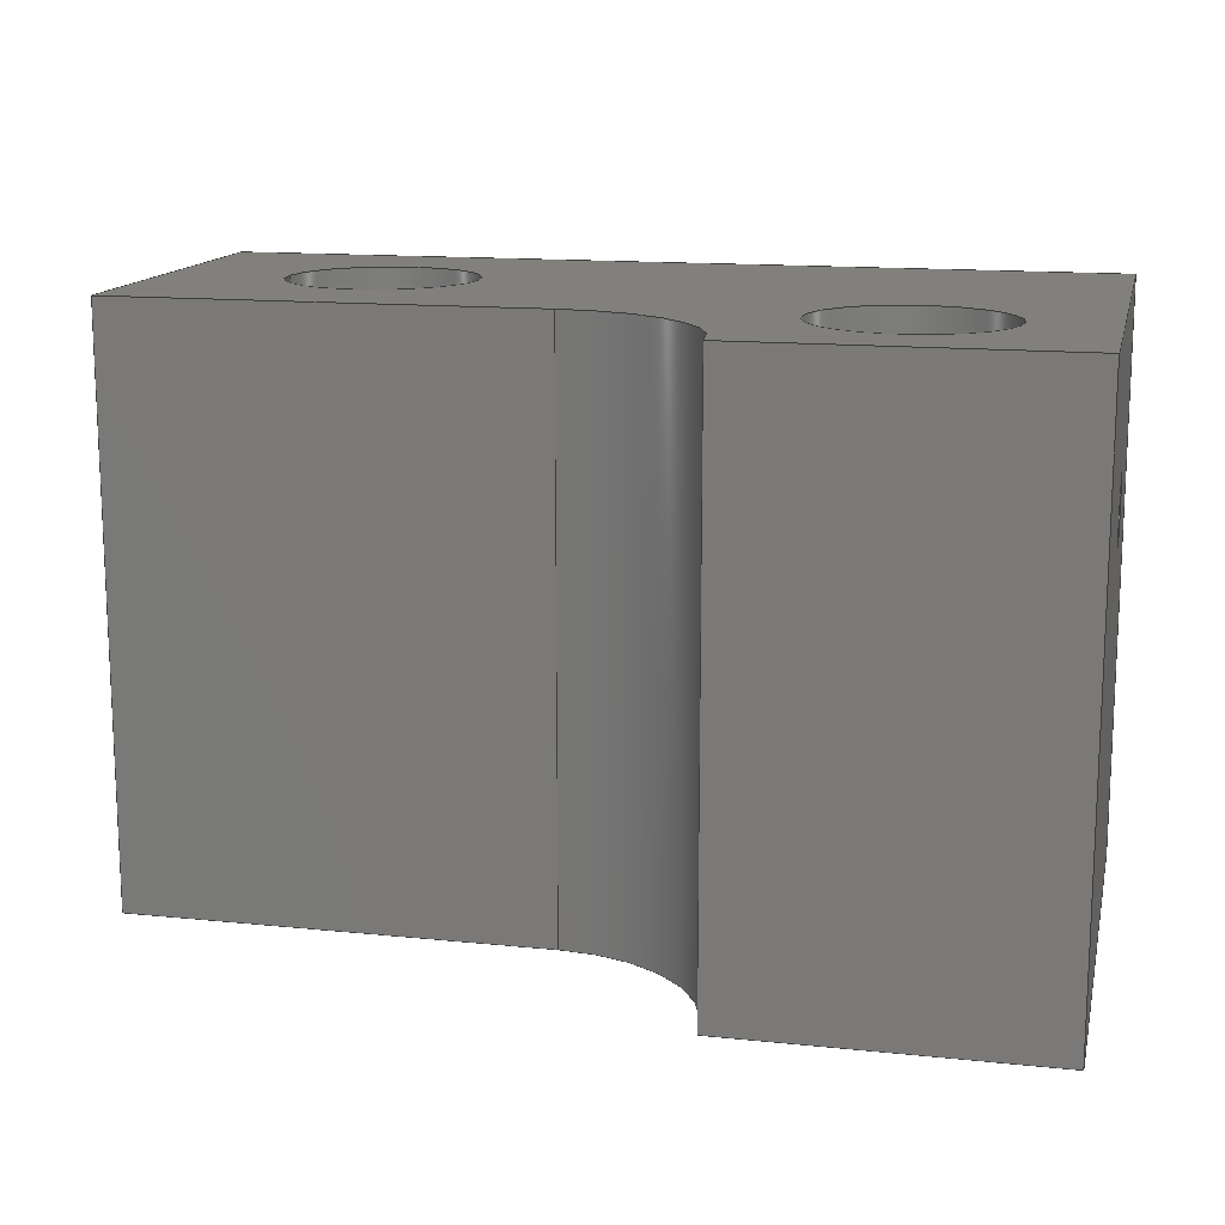
<metadata>
{"format":"step","ext":"step","renderer":"f3d","projection":"perspective","resolution":1024,"background":"white","views":[{"elev":14.2,"azim":-167.3,"up":"+Y"}]}
</metadata>
<code>
ISO-10303-21;
DATA;
#1 = APPLICATION_PROTOCOL_DEFINITION('international standard',
  'automotive_design',2000,#2);
#2 = APPLICATION_CONTEXT(
  'core data for automotive mechanical design processes');
#3 = SHAPE_DEFINITION_REPRESENTATION(#4,#10);
#4 = PRODUCT_DEFINITION_SHAPE('','',#5);
#5 = PRODUCT_DEFINITION('design','',#6,#9);
#6 = PRODUCT_DEFINITION_FORMATION('','',#7);
#7 = PRODUCT('Body Right','Body Right','',(#8));
#8 = PRODUCT_CONTEXT('',#2,'mechanical');
#9 = PRODUCT_DEFINITION_CONTEXT('part definition',#2,'design');
#10 = ADVANCED_BREP_SHAPE_REPRESENTATION('',(#11,#15),#446);
#11 = AXIS2_PLACEMENT_3D('',#12,#13,#14);
#12 = CARTESIAN_POINT('',(0,0,0));
#13 = DIRECTION('',(0,0,1));
#14 = DIRECTION('',(1,0,-0));
#15 = MANIFOLD_SOLID_BREP('',#16);
#16 = CLOSED_SHELL('',(#17,#68,#99,#162,#225,#242,#267,#284,#301,#313,
    #338,#363,#388,#413,#422,#434));
#17 = ADVANCED_FACE('',(#18,#52),#63,.T.);
#18 = FACE_BOUND('',#19,.T.);
#19 = EDGE_LOOP('',(#20,#30,#38,#46));
#20 = ORIENTED_EDGE('',*,*,#21,.T.);
#21 = EDGE_CURVE('',#22,#24,#26,.T.);
#22 = VERTEX_POINT('',#23);
#23 = CARTESIAN_POINT('',(-12,0,-0));
#24 = VERTEX_POINT('',#25);
#25 = CARTESIAN_POINT('',(-12,-22,4.885e-15));
#26 = LINE('',#27,#28);
#27 = CARTESIAN_POINT('',(-12,0,0));
#28 = VECTOR('',#29,1);
#29 = DIRECTION('',(0,-1,2.22e-16));
#30 = ORIENTED_EDGE('',*,*,#31,.T.);
#31 = EDGE_CURVE('',#24,#32,#34,.T.);
#32 = VERTEX_POINT('',#33);
#33 = CARTESIAN_POINT('',(-12,-22,20));
#34 = LINE('',#35,#36);
#35 = CARTESIAN_POINT('',(-12,-22,7.105e-15));
#36 = VECTOR('',#37,1);
#37 = DIRECTION('',(0,2.22e-16,1));
#38 = ORIENTED_EDGE('',*,*,#39,.F.);
#39 = EDGE_CURVE('',#40,#32,#42,.T.);
#40 = VERTEX_POINT('',#41);
#41 = CARTESIAN_POINT('',(-12,4.441e-15,20));
#42 = LINE('',#43,#44);
#43 = CARTESIAN_POINT('',(-12,4.441e-15,20));
#44 = VECTOR('',#45,1);
#45 = DIRECTION('',(0,-1,2.22e-16));
#46 = ORIENTED_EDGE('',*,*,#47,.F.);
#47 = EDGE_CURVE('',#22,#40,#48,.T.);
#48 = LINE('',#49,#50);
#49 = CARTESIAN_POINT('',(-12,0,0));
#50 = VECTOR('',#51,1);
#51 = DIRECTION('',(0,2.22e-16,1));
#52 = FACE_BOUND('',#53,.T.);
#53 = EDGE_LOOP('',(#54));
#54 = ORIENTED_EDGE('',*,*,#55,.F.);
#55 = EDGE_CURVE('',#56,#56,#58,.T.);
#56 = VERTEX_POINT('',#57);
#57 = CARTESIAN_POINT('',(-12,-7,10.75));
#58 = CIRCLE('',#59,1.25);
#59 = AXIS2_PLACEMENT_3D('',#60,#61,#62);
#60 = CARTESIAN_POINT('',(-12,-7,12));
#61 = DIRECTION('',(-1,-2.19e-47,-2.22e-16));
#62 = DIRECTION('',(2.22e-16,-9.861e-32,-1));
#63 = PLANE('',#64);
#64 = AXIS2_PLACEMENT_3D('',#65,#66,#67);
#65 = CARTESIAN_POINT('',(-12,0,0));
#66 = DIRECTION('',(-1,0,0));
#67 = DIRECTION('',(0,2.22e-16,1));
#68 = ADVANCED_FACE('',(#69),#94,.T.);
#69 = FACE_BOUND('',#70,.T.);
#70 = EDGE_LOOP('',(#71,#81,#87,#88));
#71 = ORIENTED_EDGE('',*,*,#72,.T.);
#72 = EDGE_CURVE('',#73,#75,#77,.T.);
#73 = VERTEX_POINT('',#74);
#74 = CARTESIAN_POINT('',(0,1.632e-31,7.348e-16));
#75 = VERTEX_POINT('',#76);
#76 = CARTESIAN_POINT('',(0,-22,5.62e-15));
#77 = LINE('',#78,#79);
#78 = CARTESIAN_POINT('',(0,1.632e-31,7.348e-16));
#79 = VECTOR('',#80,1);
#80 = DIRECTION('',(0,-1,2.22e-16));
#81 = ORIENTED_EDGE('',*,*,#82,.T.);
#82 = EDGE_CURVE('',#75,#24,#83,.T.);
#83 = LINE('',#84,#85);
#84 = CARTESIAN_POINT('',(0,-22,7.105e-15));
#85 = VECTOR('',#86,1);
#86 = DIRECTION('',(-1,-1.36e-32,-6.123e-17));
#87 = ORIENTED_EDGE('',*,*,#21,.F.);
#88 = ORIENTED_EDGE('',*,*,#89,.F.);
#89 = EDGE_CURVE('',#73,#22,#90,.T.);
#90 = LINE('',#91,#92);
#91 = CARTESIAN_POINT('',(0,1.632e-31,7.348e-16));
#92 = VECTOR('',#93,1);
#93 = DIRECTION('',(-1,-1.36e-32,-6.123e-17));
#94 = PLANE('',#95);
#95 = AXIS2_PLACEMENT_3D('',#96,#97,#98);
#96 = CARTESIAN_POINT('',(0,1.632e-31,7.348e-16));
#97 = DIRECTION('',(6.123e-17,-2.22e-16,-1));
#98 = DIRECTION('',(-1,-1.36e-32,-6.123e-17));
#99 = ADVANCED_FACE('',(#100,#135,#146),#157,.T.);
#100 = FACE_BOUND('',#101,.T.);
#101 = EDGE_LOOP('',(#102,#103,#111,#119,#127,#134));
#102 = ORIENTED_EDGE('',*,*,#47,.T.);
#103 = ORIENTED_EDGE('',*,*,#104,.T.);
#104 = EDGE_CURVE('',#40,#105,#107,.T.);
#105 = VERTEX_POINT('',#106);
#106 = CARTESIAN_POINT('',(22,4.441e-15,20));
#107 = LINE('',#108,#109);
#108 = CARTESIAN_POINT('',(-12,4.441e-15,20));
#109 = VECTOR('',#110,1);
#110 = DIRECTION('',(1,0,0));
#111 = ORIENTED_EDGE('',*,*,#112,.T.);
#112 = EDGE_CURVE('',#105,#113,#115,.T.);
#113 = VERTEX_POINT('',#114);
#114 = CARTESIAN_POINT('',(22,1.332e-15,6));
#115 = LINE('',#116,#117);
#116 = CARTESIAN_POINT('',(22,4.441e-15,20));
#117 = VECTOR('',#118,1);
#118 = DIRECTION('',(0,-2.22e-16,-1));
#119 = ORIENTED_EDGE('',*,*,#120,.T.);
#120 = EDGE_CURVE('',#113,#121,#123,.T.);
#121 = VERTEX_POINT('',#122);
#122 = CARTESIAN_POINT('',(6,1.332e-15,6));
#123 = LINE('',#124,#125);
#124 = CARTESIAN_POINT('',(22,1.332e-15,6));
#125 = VECTOR('',#126,1);
#126 = DIRECTION('',(-1,0,0));
#127 = ORIENTED_EDGE('',*,*,#128,.T.);
#128 = EDGE_CURVE('',#121,#73,#129,.T.);
#129 = CIRCLE('',#130,6);
#130 = AXIS2_PLACEMENT_3D('',#131,#132,#133);
#131 = CARTESIAN_POINT('',(6,4.075e-44,1.835e-28));
#132 = DIRECTION('',(0,-1,2.22e-16));
#133 = DIRECTION('',(1,0,0));
#134 = ORIENTED_EDGE('',*,*,#89,.T.);
#135 = FACE_BOUND('',#136,.T.);
#136 = EDGE_LOOP('',(#137));
#137 = ORIENTED_EDGE('',*,*,#138,.T.);
#138 = EDGE_CURVE('',#139,#139,#141,.T.);
#139 = VERTEX_POINT('',#140);
#140 = CARTESIAN_POINT('',(-2,1.332e-15,6));
#141 = CIRCLE('',#142,3.5);
#142 = AXIS2_PLACEMENT_3D('',#143,#144,#145);
#143 = CARTESIAN_POINT('',(-5.5,1.332e-15,6));
#144 = DIRECTION('',(0,-1,2.22e-16));
#145 = DIRECTION('',(1,0,0));
#146 = FACE_BOUND('',#147,.T.);
#147 = EDGE_LOOP('',(#148));
#148 = ORIENTED_EDGE('',*,*,#149,.T.);
#149 = EDGE_CURVE('',#150,#150,#152,.T.);
#150 = VERTEX_POINT('',#151);
#151 = CARTESIAN_POINT('',(17.5,2.887e-15,13));
#152 = CIRCLE('',#153,3.5);
#153 = AXIS2_PLACEMENT_3D('',#154,#155,#156);
#154 = CARTESIAN_POINT('',(14,2.887e-15,13));
#155 = DIRECTION('',(0,-1,2.22e-16));
#156 = DIRECTION('',(1,0,0));
#157 = PLANE('',#158);
#158 = AXIS2_PLACEMENT_3D('',#159,#160,#161);
#159 = CARTESIAN_POINT('',(3.904,2.515e-15,
    11.33));
#160 = DIRECTION('',(0,1,-1.972e-31));
#161 = DIRECTION('',(0,1.972e-31,1));
#162 = ADVANCED_FACE('',(#163,#198,#209),#220,.F.);
#163 = FACE_BOUND('',#164,.F.);
#164 = EDGE_LOOP('',(#165,#166,#174,#182,#190,#197));
#165 = ORIENTED_EDGE('',*,*,#31,.T.);
#166 = ORIENTED_EDGE('',*,*,#167,.T.);
#167 = EDGE_CURVE('',#32,#168,#170,.T.);
#168 = VERTEX_POINT('',#169);
#169 = CARTESIAN_POINT('',(22,-22,20));
#170 = LINE('',#171,#172);
#171 = CARTESIAN_POINT('',(-12,-22,20));
#172 = VECTOR('',#173,1);
#173 = DIRECTION('',(1,0,0));
#174 = ORIENTED_EDGE('',*,*,#175,.T.);
#175 = EDGE_CURVE('',#168,#176,#178,.T.);
#176 = VERTEX_POINT('',#177);
#177 = CARTESIAN_POINT('',(22,-22,6));
#178 = LINE('',#179,#180);
#179 = CARTESIAN_POINT('',(22,-22,20));
#180 = VECTOR('',#181,1);
#181 = DIRECTION('',(0,-2.22e-16,-1));
#182 = ORIENTED_EDGE('',*,*,#183,.T.);
#183 = EDGE_CURVE('',#176,#184,#186,.T.);
#184 = VERTEX_POINT('',#185);
#185 = CARTESIAN_POINT('',(6,-22,6));
#186 = LINE('',#187,#188);
#187 = CARTESIAN_POINT('',(22,-22,6));
#188 = VECTOR('',#189,1);
#189 = DIRECTION('',(-1,0,0));
#190 = ORIENTED_EDGE('',*,*,#191,.T.);
#191 = EDGE_CURVE('',#184,#75,#192,.T.);
#192 = CIRCLE('',#193,6);
#193 = AXIS2_PLACEMENT_3D('',#194,#195,#196);
#194 = CARTESIAN_POINT('',(6,-22,7.105e-15));
#195 = DIRECTION('',(0,-1,2.22e-16));
#196 = DIRECTION('',(1,0,0));
#197 = ORIENTED_EDGE('',*,*,#82,.T.);
#198 = FACE_BOUND('',#199,.F.);
#199 = EDGE_LOOP('',(#200));
#200 = ORIENTED_EDGE('',*,*,#201,.T.);
#201 = EDGE_CURVE('',#202,#202,#204,.T.);
#202 = VERTEX_POINT('',#203);
#203 = CARTESIAN_POINT('',(-7,-22,6));
#204 = CIRCLE('',#205,1.5);
#205 = AXIS2_PLACEMENT_3D('',#206,#207,#208);
#206 = CARTESIAN_POINT('',(-5.5,-22,6));
#207 = DIRECTION('',(0,-1,2.379e-16));
#208 = DIRECTION('',(-1,0,0));
#209 = FACE_BOUND('',#210,.F.);
#210 = EDGE_LOOP('',(#211));
#211 = ORIENTED_EDGE('',*,*,#212,.T.);
#212 = EDGE_CURVE('',#213,#213,#215,.T.);
#213 = VERTEX_POINT('',#214);
#214 = CARTESIAN_POINT('',(12.5,-22,13));
#215 = CIRCLE('',#216,1.5);
#216 = AXIS2_PLACEMENT_3D('',#217,#218,#219);
#217 = CARTESIAN_POINT('',(14,-22,13));
#218 = DIRECTION('',(0,-1,2.379e-16));
#219 = DIRECTION('',(-1,0,0));
#220 = PLANE('',#221);
#221 = AXIS2_PLACEMENT_3D('',#222,#223,#224);
#222 = CARTESIAN_POINT('',(3.904,-22,11.33));
#223 = DIRECTION('',(0,1,-1.972e-31));
#224 = DIRECTION('',(0,1.972e-31,1));
#225 = ADVANCED_FACE('',(#226),#237,.T.);
#226 = FACE_BOUND('',#227,.T.);
#227 = EDGE_LOOP('',(#228,#229,#230,#236));
#228 = ORIENTED_EDGE('',*,*,#39,.T.);
#229 = ORIENTED_EDGE('',*,*,#167,.T.);
#230 = ORIENTED_EDGE('',*,*,#231,.F.);
#231 = EDGE_CURVE('',#105,#168,#232,.T.);
#232 = LINE('',#233,#234);
#233 = CARTESIAN_POINT('',(22,4.441e-15,20));
#234 = VECTOR('',#235,1);
#235 = DIRECTION('',(0,-1,2.22e-16));
#236 = ORIENTED_EDGE('',*,*,#104,.F.);
#237 = PLANE('',#238);
#238 = AXIS2_PLACEMENT_3D('',#239,#240,#241);
#239 = CARTESIAN_POINT('',(-12,4.441e-15,20));
#240 = DIRECTION('',(0,2.22e-16,1));
#241 = DIRECTION('',(1,0,0));
#242 = ADVANCED_FACE('',(#243),#262,.F.);
#243 = FACE_BOUND('',#244,.F.);
#244 = EDGE_LOOP('',(#245,#253,#260,#261));
#245 = ORIENTED_EDGE('',*,*,#246,.T.);
#246 = EDGE_CURVE('',#56,#247,#249,.T.);
#247 = VERTEX_POINT('',#248);
#248 = CARTESIAN_POINT('',(7,-7,10.75));
#249 = LINE('',#250,#251);
#250 = CARTESIAN_POINT('',(-12,-7,10.75));
#251 = VECTOR('',#252,1);
#252 = DIRECTION('',(1,2.19e-47,2.22e-16));
#253 = ORIENTED_EDGE('',*,*,#254,.T.);
#254 = EDGE_CURVE('',#247,#247,#255,.T.);
#255 = CIRCLE('',#256,1.25);
#256 = AXIS2_PLACEMENT_3D('',#257,#258,#259);
#257 = CARTESIAN_POINT('',(7,-7,12));
#258 = DIRECTION('',(-1,-2.19e-47,-2.22e-16));
#259 = DIRECTION('',(2.22e-16,-9.861e-32,-1));
#260 = ORIENTED_EDGE('',*,*,#246,.F.);
#261 = ORIENTED_EDGE('',*,*,#55,.F.);
#262 = CYLINDRICAL_SURFACE('',#263,1.25);
#263 = AXIS2_PLACEMENT_3D('',#264,#265,#266);
#264 = CARTESIAN_POINT('',(-12,-7,12));
#265 = DIRECTION('',(-1,-2.19e-47,-2.22e-16));
#266 = DIRECTION('',(2.22e-16,-9.861e-32,-1));
#267 = ADVANCED_FACE('',(#268),#279,.F.);
#268 = FACE_BOUND('',#269,.T.);
#269 = EDGE_LOOP('',(#270,#276,#277,#278));
#270 = ORIENTED_EDGE('',*,*,#271,.T.);
#271 = EDGE_CURVE('',#121,#184,#272,.T.);
#272 = LINE('',#273,#274);
#273 = CARTESIAN_POINT('',(6,1.332e-15,6));
#274 = VECTOR('',#275,1);
#275 = DIRECTION('',(0,-1,2.22e-16));
#276 = ORIENTED_EDGE('',*,*,#191,.T.);
#277 = ORIENTED_EDGE('',*,*,#72,.F.);
#278 = ORIENTED_EDGE('',*,*,#128,.F.);
#279 = CYLINDRICAL_SURFACE('',#280,6);
#280 = AXIS2_PLACEMENT_3D('',#281,#282,#283);
#281 = CARTESIAN_POINT('',(6,4.075e-44,1.835e-28));
#282 = DIRECTION('',(0,1,-2.22e-16));
#283 = DIRECTION('',(1,0,0));
#284 = ADVANCED_FACE('',(#285),#296,.T.);
#285 = FACE_BOUND('',#286,.T.);
#286 = EDGE_LOOP('',(#287,#288,#289,#295));
#287 = ORIENTED_EDGE('',*,*,#231,.T.);
#288 = ORIENTED_EDGE('',*,*,#175,.T.);
#289 = ORIENTED_EDGE('',*,*,#290,.F.);
#290 = EDGE_CURVE('',#113,#176,#291,.T.);
#291 = LINE('',#292,#293);
#292 = CARTESIAN_POINT('',(22,1.332e-15,6));
#293 = VECTOR('',#294,1);
#294 = DIRECTION('',(0,-1,2.22e-16));
#295 = ORIENTED_EDGE('',*,*,#112,.F.);
#296 = PLANE('',#297);
#297 = AXIS2_PLACEMENT_3D('',#298,#299,#300);
#298 = CARTESIAN_POINT('',(22,4.441e-15,20));
#299 = DIRECTION('',(1,0,0));
#300 = DIRECTION('',(0,-2.22e-16,-1));
#301 = ADVANCED_FACE('',(#302),#308,.T.);
#302 = FACE_BOUND('',#303,.T.);
#303 = EDGE_LOOP('',(#304,#305,#306,#307));
#304 = ORIENTED_EDGE('',*,*,#290,.T.);
#305 = ORIENTED_EDGE('',*,*,#183,.T.);
#306 = ORIENTED_EDGE('',*,*,#271,.F.);
#307 = ORIENTED_EDGE('',*,*,#120,.F.);
#308 = PLANE('',#309);
#309 = AXIS2_PLACEMENT_3D('',#310,#311,#312);
#310 = CARTESIAN_POINT('',(22,1.332e-15,6));
#311 = DIRECTION('',(0,-2.22e-16,-1));
#312 = DIRECTION('',(-1,0,0));
#313 = ADVANCED_FACE('',(#314),#333,.F.);
#314 = FACE_BOUND('',#315,.T.);
#315 = EDGE_LOOP('',(#316,#324,#331,#332));
#316 = ORIENTED_EDGE('',*,*,#317,.T.);
#317 = EDGE_CURVE('',#139,#318,#320,.T.);
#318 = VERTEX_POINT('',#319);
#319 = CARTESIAN_POINT('',(-2,-9,6));
#320 = LINE('',#321,#322);
#321 = CARTESIAN_POINT('',(-2,1.332e-15,6));
#322 = VECTOR('',#323,1);
#323 = DIRECTION('',(0,-1,2.22e-16));
#324 = ORIENTED_EDGE('',*,*,#325,.T.);
#325 = EDGE_CURVE('',#318,#318,#326,.T.);
#326 = CIRCLE('',#327,3.5);
#327 = AXIS2_PLACEMENT_3D('',#328,#329,#330);
#328 = CARTESIAN_POINT('',(-5.5,-9,6));
#329 = DIRECTION('',(0,-1,2.22e-16));
#330 = DIRECTION('',(1,0,0));
#331 = ORIENTED_EDGE('',*,*,#317,.F.);
#332 = ORIENTED_EDGE('',*,*,#138,.F.);
#333 = CYLINDRICAL_SURFACE('',#334,3.5);
#334 = AXIS2_PLACEMENT_3D('',#335,#336,#337);
#335 = CARTESIAN_POINT('',(-5.5,1.332e-15,6));
#336 = DIRECTION('',(0,1,-2.22e-16));
#337 = DIRECTION('',(1,0,0));
#338 = ADVANCED_FACE('',(#339),#358,.F.);
#339 = FACE_BOUND('',#340,.T.);
#340 = EDGE_LOOP('',(#341,#349,#356,#357));
#341 = ORIENTED_EDGE('',*,*,#342,.T.);
#342 = EDGE_CURVE('',#150,#343,#345,.T.);
#343 = VERTEX_POINT('',#344);
#344 = CARTESIAN_POINT('',(17.5,-9,13));
#345 = LINE('',#346,#347);
#346 = CARTESIAN_POINT('',(17.5,2.887e-15,13));
#347 = VECTOR('',#348,1);
#348 = DIRECTION('',(0,-1,2.22e-16));
#349 = ORIENTED_EDGE('',*,*,#350,.T.);
#350 = EDGE_CURVE('',#343,#343,#351,.T.);
#351 = CIRCLE('',#352,3.5);
#352 = AXIS2_PLACEMENT_3D('',#353,#354,#355);
#353 = CARTESIAN_POINT('',(14,-9,13));
#354 = DIRECTION('',(0,-1,2.22e-16));
#355 = DIRECTION('',(1,0,0));
#356 = ORIENTED_EDGE('',*,*,#342,.F.);
#357 = ORIENTED_EDGE('',*,*,#149,.F.);
#358 = CYLINDRICAL_SURFACE('',#359,3.5);
#359 = AXIS2_PLACEMENT_3D('',#360,#361,#362);
#360 = CARTESIAN_POINT('',(14,2.887e-15,13));
#361 = DIRECTION('',(0,1,-2.22e-16));
#362 = DIRECTION('',(1,0,0));
#363 = ADVANCED_FACE('',(#364),#383,.F.);
#364 = FACE_BOUND('',#365,.T.);
#365 = EDGE_LOOP('',(#366,#374,#381,#382));
#366 = ORIENTED_EDGE('',*,*,#367,.F.);
#367 = EDGE_CURVE('',#368,#202,#370,.T.);
#368 = VERTEX_POINT('',#369);
#369 = CARTESIAN_POINT('',(-7,-9,6));
#370 = LINE('',#371,#372);
#371 = CARTESIAN_POINT('',(-7,-9,6));
#372 = VECTOR('',#373,1);
#373 = DIRECTION('',(6.084e-17,-1,2.379e-16));
#374 = ORIENTED_EDGE('',*,*,#375,.T.);
#375 = EDGE_CURVE('',#368,#368,#376,.T.);
#376 = CIRCLE('',#377,1.5);
#377 = AXIS2_PLACEMENT_3D('',#378,#379,#380);
#378 = CARTESIAN_POINT('',(-5.5,-9,6));
#379 = DIRECTION('',(0,1,-2.379e-16));
#380 = DIRECTION('',(-1,0,0));
#381 = ORIENTED_EDGE('',*,*,#367,.T.);
#382 = ORIENTED_EDGE('',*,*,#201,.T.);
#383 = CYLINDRICAL_SURFACE('',#384,1.5);
#384 = AXIS2_PLACEMENT_3D('',#385,#386,#387);
#385 = CARTESIAN_POINT('',(-5.5,-9,6));
#386 = DIRECTION('',(0,-1,2.379e-16));
#387 = DIRECTION('',(-1,0,0));
#388 = ADVANCED_FACE('',(#389),#408,.F.);
#389 = FACE_BOUND('',#390,.T.);
#390 = EDGE_LOOP('',(#391,#399,#406,#407));
#391 = ORIENTED_EDGE('',*,*,#392,.F.);
#392 = EDGE_CURVE('',#393,#213,#395,.T.);
#393 = VERTEX_POINT('',#394);
#394 = CARTESIAN_POINT('',(12.5,-9,13));
#395 = LINE('',#396,#397);
#396 = CARTESIAN_POINT('',(12.5,-9,13));
#397 = VECTOR('',#398,1);
#398 = DIRECTION('',(6.084e-17,-1,2.379e-16));
#399 = ORIENTED_EDGE('',*,*,#400,.T.);
#400 = EDGE_CURVE('',#393,#393,#401,.T.);
#401 = CIRCLE('',#402,1.5);
#402 = AXIS2_PLACEMENT_3D('',#403,#404,#405);
#403 = CARTESIAN_POINT('',(14,-9,13));
#404 = DIRECTION('',(0,1,-2.379e-16));
#405 = DIRECTION('',(-1,0,0));
#406 = ORIENTED_EDGE('',*,*,#392,.T.);
#407 = ORIENTED_EDGE('',*,*,#212,.T.);
#408 = CYLINDRICAL_SURFACE('',#409,1.5);
#409 = AXIS2_PLACEMENT_3D('',#410,#411,#412);
#410 = CARTESIAN_POINT('',(14,-9,13));
#411 = DIRECTION('',(0,-1,2.379e-16));
#412 = DIRECTION('',(-1,0,0));
#413 = ADVANCED_FACE('',(#414),#417,.F.);
#414 = FACE_BOUND('',#415,.T.);
#415 = EDGE_LOOP('',(#416));
#416 = ORIENTED_EDGE('',*,*,#254,.T.);
#417 = PLANE('',#418);
#418 = AXIS2_PLACEMENT_3D('',#419,#420,#421);
#419 = CARTESIAN_POINT('',(7,-7,12));
#420 = DIRECTION('',(1,8.758e-47,9.474e-16));
#421 = DIRECTION('',(-9.474e-16,9.861e-32,1));
#422 = ADVANCED_FACE('',(#423,#426),#429,.T.);
#423 = FACE_BOUND('',#424,.T.);
#424 = EDGE_LOOP('',(#425));
#425 = ORIENTED_EDGE('',*,*,#325,.F.);
#426 = FACE_BOUND('',#427,.T.);
#427 = EDGE_LOOP('',(#428));
#428 = ORIENTED_EDGE('',*,*,#375,.F.);
#429 = PLANE('',#430);
#430 = AXIS2_PLACEMENT_3D('',#431,#432,#433);
#431 = CARTESIAN_POINT('',(4.25,-9,9.5));
#432 = DIRECTION('',(0,1,-2.22e-16));
#433 = DIRECTION('',(0,2.22e-16,1));
#434 = ADVANCED_FACE('',(#435,#438),#441,.T.);
#435 = FACE_BOUND('',#436,.T.);
#436 = EDGE_LOOP('',(#437));
#437 = ORIENTED_EDGE('',*,*,#350,.F.);
#438 = FACE_BOUND('',#439,.T.);
#439 = EDGE_LOOP('',(#440));
#440 = ORIENTED_EDGE('',*,*,#400,.F.);
#441 = PLANE('',#442);
#442 = AXIS2_PLACEMENT_3D('',#443,#444,#445);
#443 = CARTESIAN_POINT('',(4.25,-9,9.5));
#444 = DIRECTION('',(0,1,-2.22e-16));
#445 = DIRECTION('',(0,2.22e-16,1));
#446 = ( GEOMETRIC_REPRESENTATION_CONTEXT(3) 
GLOBAL_UNCERTAINTY_ASSIGNED_CONTEXT((#450)) GLOBAL_UNIT_ASSIGNED_CONTEXT
((#447,#448,#449)) REPRESENTATION_CONTEXT('Context #1',
  '3D Context with UNIT and UNCERTAINTY') );
#447 = ( LENGTH_UNIT() NAMED_UNIT(*) SI_UNIT(.MILLI.,.METRE.) );
#448 = ( NAMED_UNIT(*) PLANE_ANGLE_UNIT() SI_UNIT($,.RADIAN.) );
#449 = ( NAMED_UNIT(*) SI_UNIT($,.STERADIAN.) SOLID_ANGLE_UNIT() );
#450 = UNCERTAINTY_MEASURE_WITH_UNIT(LENGTH_MEASURE(1e-07),#447,
  'distance_accuracy_value','confusion accuracy');
#451 = PRODUCT_RELATED_PRODUCT_CATEGORY('part',$,(#7));
#452 = MECHANICAL_DESIGN_GEOMETRIC_PRESENTATION_REPRESENTATION('',(#453)
  ,#446);
#453 = STYLED_ITEM('color',(#454),#15);
#454 = PRESENTATION_STYLE_ASSIGNMENT((#455,#461));
#455 = SURFACE_STYLE_USAGE(.BOTH.,#456);
#456 = SURFACE_SIDE_STYLE('',(#457));
#457 = SURFACE_STYLE_FILL_AREA(#458);
#458 = FILL_AREA_STYLE('',(#459));
#459 = FILL_AREA_STYLE_COLOUR('',#460);
#460 = COLOUR_RGB('',0.4471,0.4745,0.502);
#461 = CURVE_STYLE('',#462,POSITIVE_LENGTH_MEASURE(0.1),#463);
#462 = DRAUGHTING_PRE_DEFINED_CURVE_FONT('continuous');
#463 = COLOUR_RGB('',0.09804,0.09804,
  0.09804);
ENDSEC;
END-ISO-10303-21;

</code>
